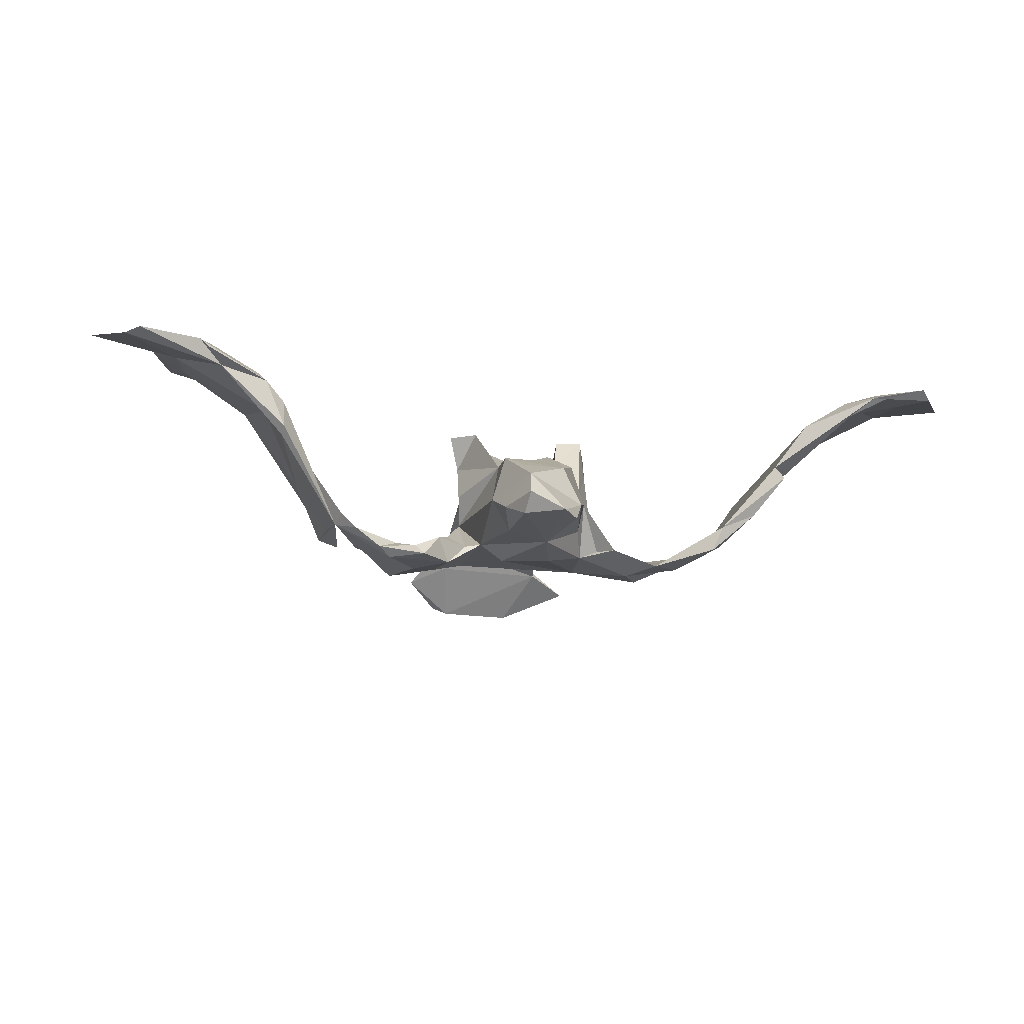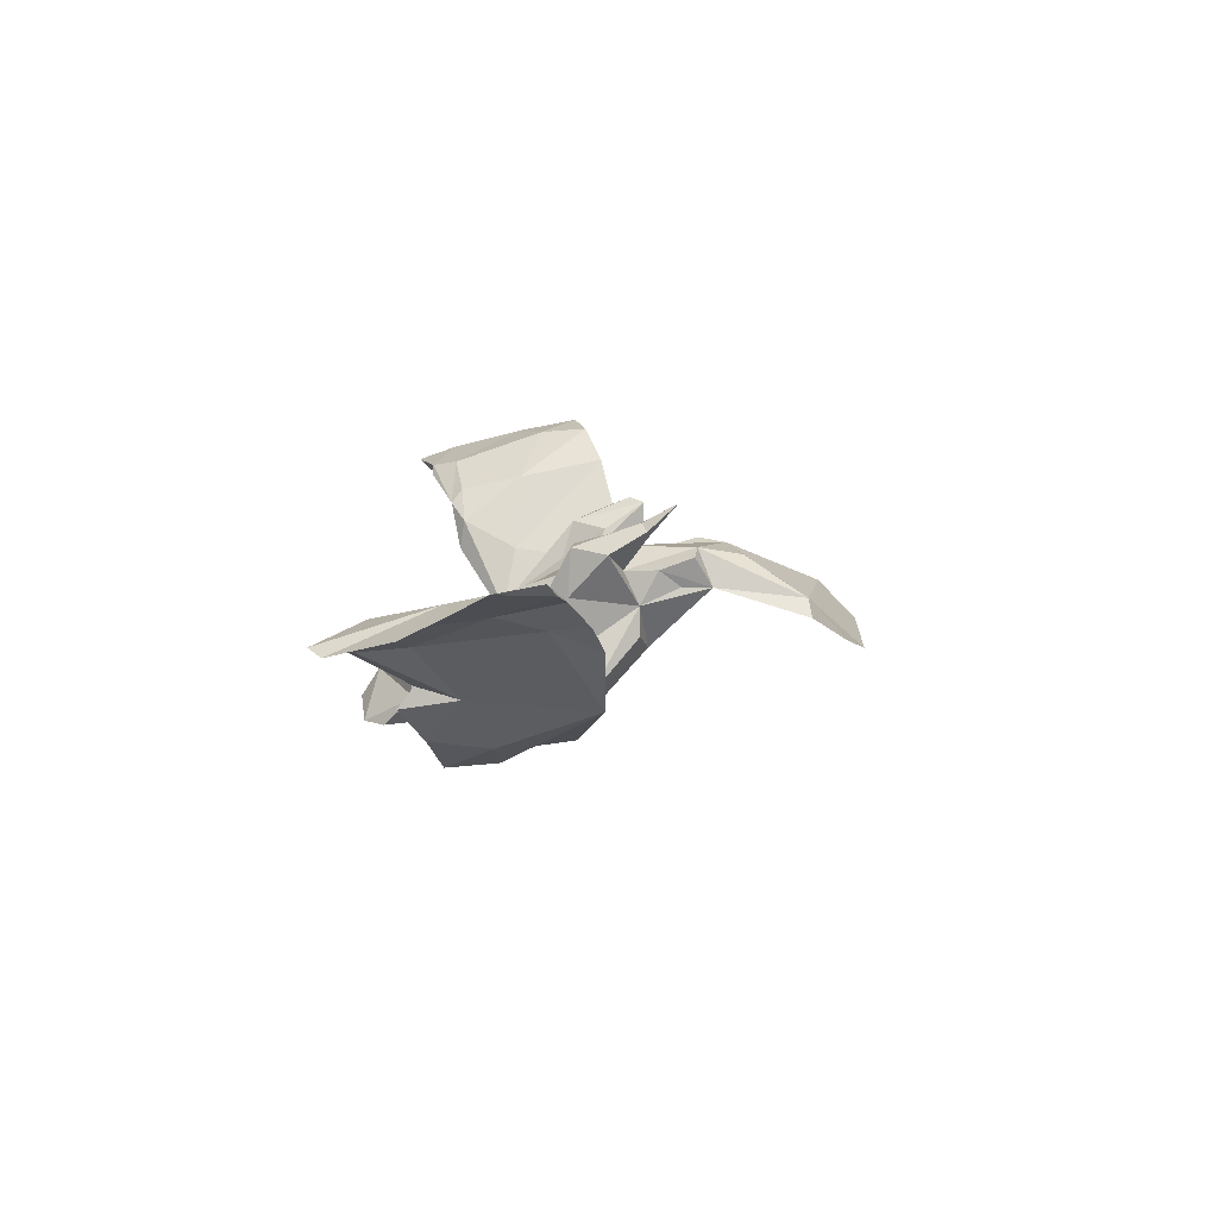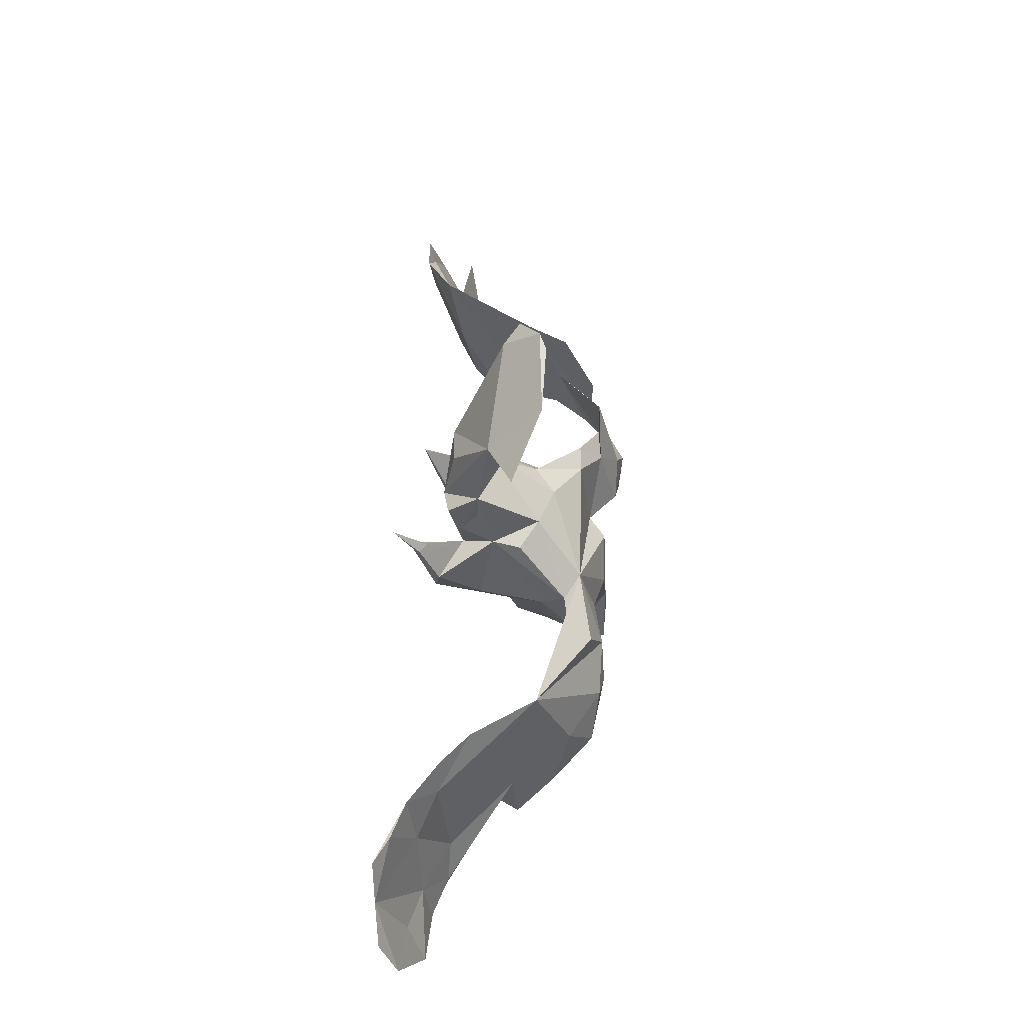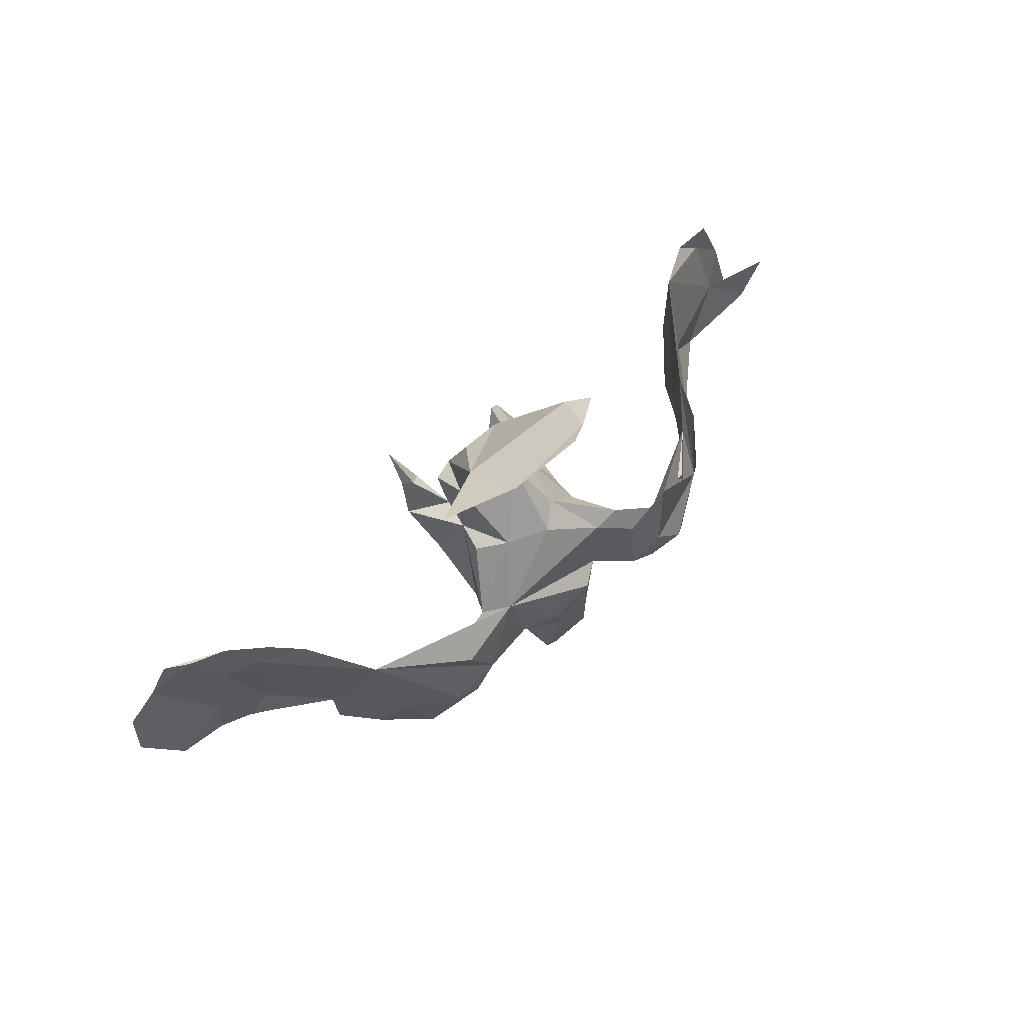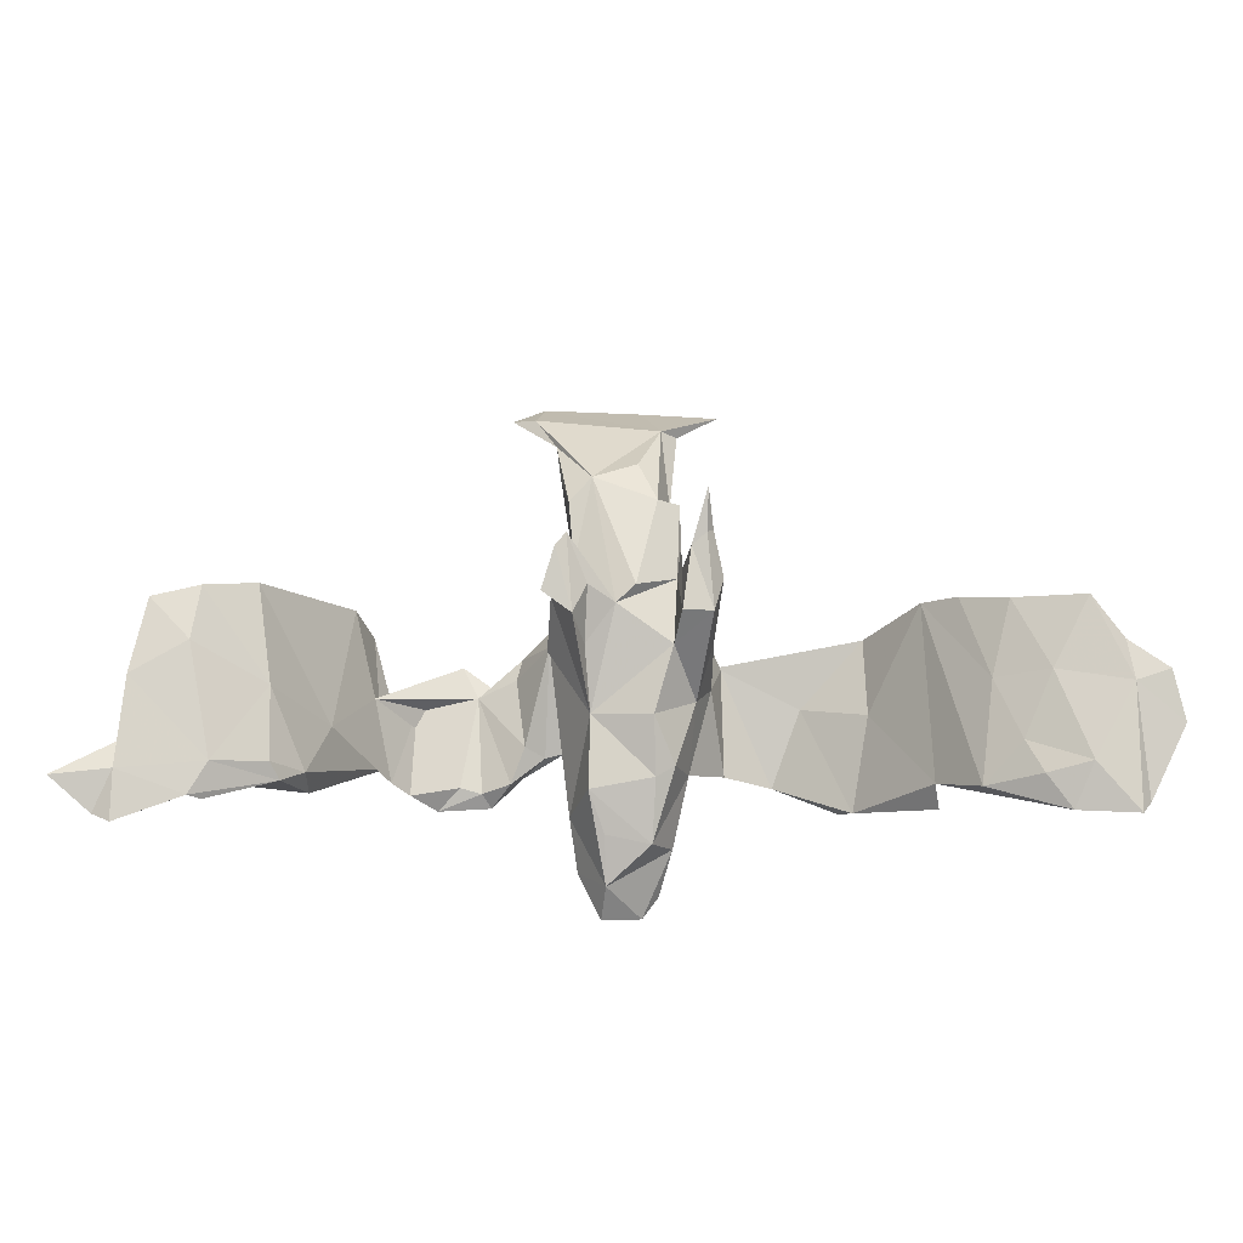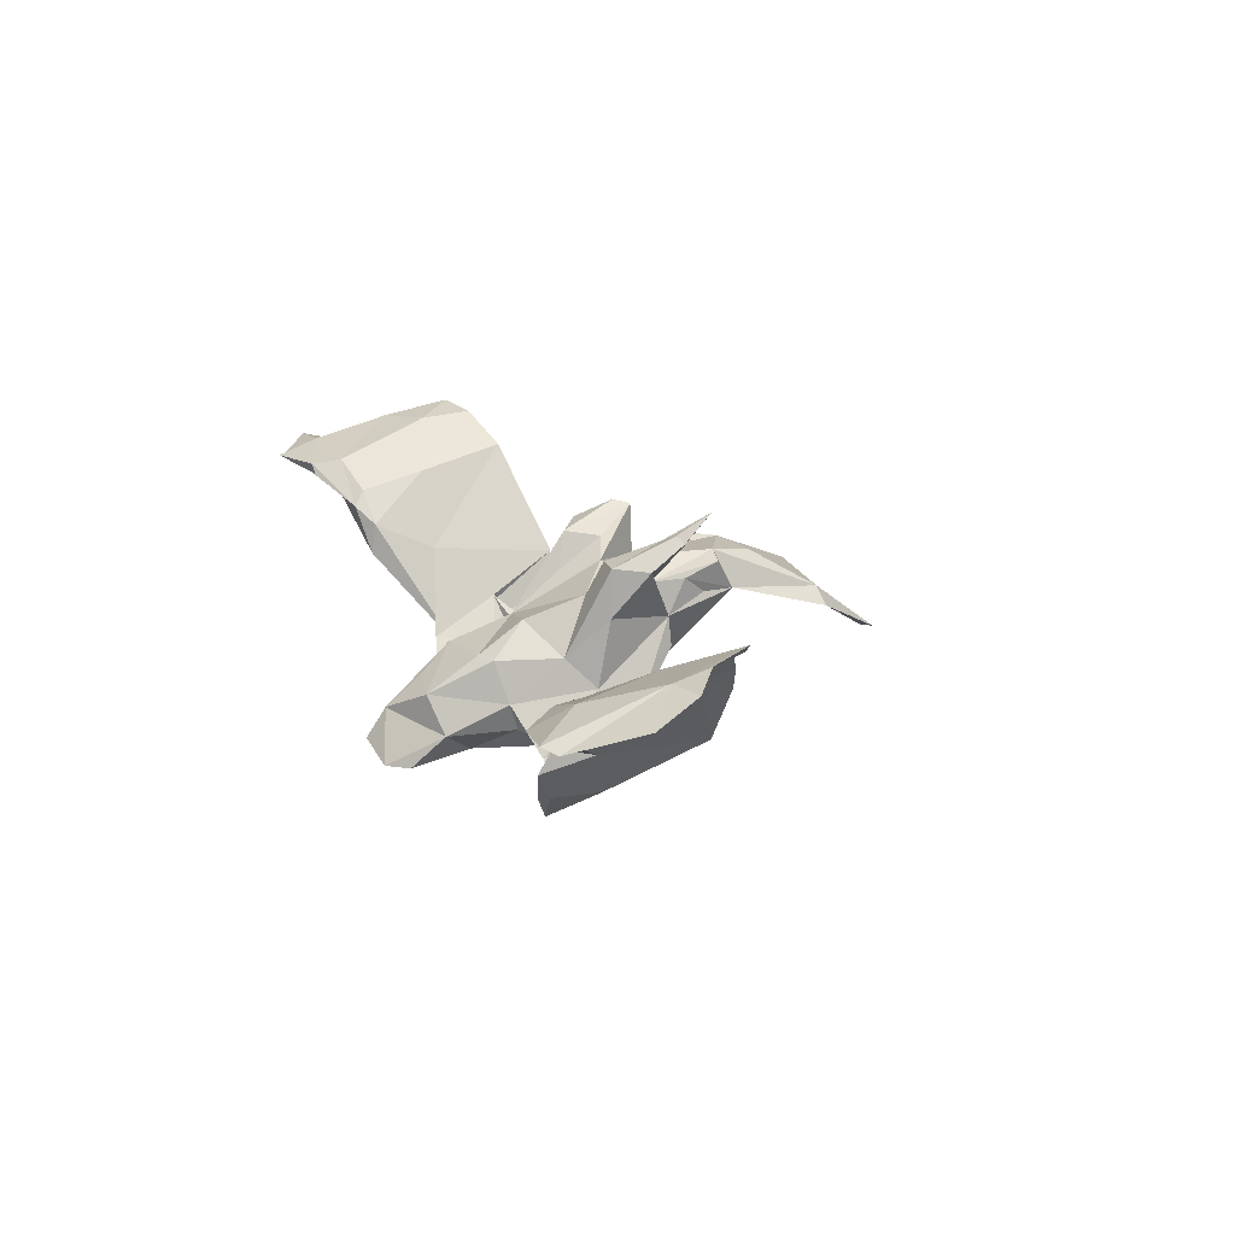
<metadata>
{"format":"obj","ext":"obj","renderer":"f3d","projection":"perspective","resolution":1024,"background":"white","views":[{"elev":-25.8,"azim":-7.3,"up":"+Z"},{"elev":14.1,"azim":93.2,"up":"+Z"},{"elev":61.5,"azim":93.2,"up":"+Y"},{"elev":76.4,"azim":139.2,"up":"+Y"},{"elev":-30.3,"azim":-3.5,"up":"+Y"},{"elev":20.4,"azim":70.8,"up":"+Z"}]}
</metadata>
<code>
v 0.7051 -0.2382 0.09006
v 0.6844 -0.0856 0.1568
v 0.7361 -0.06659 0.1583
v 0.7567 -0.1336 0.1274
v 0.674 -0.02752 0.1675
v 0.6899 -0.2588 0.09954
v 0.6003 -0.249 0.08263
v 0.6736 -0.1591 0.1198
v 0.63 0.04056 0.1718
v 0.6257 -0.1915 0.1212
v 0.6233 -0.2457 0.08395
v 0.5877 0.05185 0.1453
v 0.5779 -0.05767 0.1326
v 0.5641 -0.2214 0.05942
v 0.6057 -0.164 0.09916
v 0.5559 -0.03789 0.1079
v 0.5384 -0.1477 0.09157
v 0.5239 -0.1512 0.05677
v 0.5627 -0.2001 0.09523
v 0.5293 0.05959 0.1232
v 0.429 -0.09665 -0.04462
v 0.4347 -0.1621 -0.02338
v 0.503 -0.0492 0.08578
v 0.4861 -0.1975 0.04423
v 0.4973 0.03089 0.07498
v 0.4676 0.08906 0.07162
v 0.4438 -0.1865 -0.05547
v 0.4223 0.1046 0.02461
v 0.3917 -0.1535 -0.1176
v 0.3197 -0.1381 -0.1803
v 0.3534 0.1003 -0.08091
v 0.3564 -0.02047 -0.08841
v 0.349 -0.06157 -0.1405
v 0.3263 0.0221 -0.1383
v 0.3353 -0.1537 -0.1434
v 0.2647 0.01371 -0.143
v 0.2253 -0.09137 -0.197
v 0.2652 -0.06128 -0.1893
v 0.1834 -0.02544 -0.1898
v 0.2131 0.04812 -0.1686
v 0.103 0.07241 -0.1444
v 0.1454 0.0642 -0.1193
v 0.1521 -0.0885 -0.1688
v 0.1264 0.007398 -0.07825
v 0.1296 0.09118 0.09807
v 0.1388 0.4538 -0.02743
v 0.1247 -0.06813 -0.165
v 0.1131 0.1495 0.131
v 0.121 0.0293 0.0287
v 0.06672 0.1109 0.05993
v 0.09344 -0.1218 -0.0996
v 0.07972 0.137 0.007058
v 0.1001 -0.0375 -0.0329
v 0.0749 0.4026 -0.009612
v 0.09741 0.1497 0.1178
v 0.1145 0.03336 0.1061
v 0.1029 0.1403 0.1426
v 0.04272 0.1489 -0.06871
v 0.1027 0.1966 0.1739
v 0.08134 0.125 0.1305
v 0.02446 0.4866 -0.06917
v 0.08945 0.1384 -0.03911
v 0.04914 0.3966 0.0159
v 0.06968 0.2212 0.08279
v 0.05956 0.2493 0.03297
v 0.07165 0.1148 0.07857
v 0.07284 0.1662 0.06247
v 0.08397 -0.1072 -0.1461
v 0.06991 0.03578 0.1031
v 0.06382 0.2008 0.03402
v 0.09502 -0.05839 -0.1739
v 0.06195 0.009674 0.05094
v 0.06942 -0.139 -0.03525
v 0.02027 -0.1647 -0.1952
v 0.03946 -0.2369 -0.08812
v 0.02206 0.2773 0.02366
v 0.07302 -0.2172 -0.1469
v 0.03735 0.2245 0.0918
v 0.05626 -0.2691 -0.1985
v 0.0355 -0.07676 -0.1908
v 0.03221 -0.3037 -0.199
v 0.04153 -0.1569 -0.03531
v 0.006041 0.08497 0.08572
v 0.03596 -0.08241 0.01262
v -0.04469 -0.05952 -0.1877
v 0.01042 0.2959 0.07509
v -0.02188 0.0613 0.07281
v -0.04065 0.2164 0.01031
v -0.02348 -0.2862 -0.1265
v -0.05323 -0.1752 -0.04313
v -0.03401 -0.2863 -0.2014
v -0.05275 -0.07337 -0.009434
v -0.02752 -0.3172 -0.1752
v -0.0279 -0.227 -0.08058
v -0.02626 0.1315 -0.09282
v -0.05663 0.2679 0.07991
v -0.06364 0.1426 -0.05938
v -0.06432 0.006528 0.04853
v -0.04785 -0.186 -0.1878
v -0.06152 -0.2461 -0.1728
v -0.06322 0.07589 0.09804
v -0.08464 0.02288 0.1057
v -0.07601 -0.1795 -0.1281
v -0.09488 0.136 0.1358
v -0.1073 0.3534 0.02735
v -0.06552 0.2873 0.02853
v -0.0674 0.1938 0.02151
v -0.1065 0.3922 -0.006757
v -0.08286 -0.06163 -0.1596
v -0.08077 0.1341 0.05497
v -0.09012 0.2227 0.0802
v -0.1225 0.4796 -0.05847
v -0.1008 0.286 0.04333
v -0.09569 0.4767 -0.07022
v -0.1146 0.03196 -0.02203
v -0.1106 0.06414 -0.06658
v -0.1111 -0.06614 -0.1671
v -0.1132 0.07712 0.05673
v -0.1421 -0.08119 -0.2056
v -0.1291 0.05361 0.1124
v -0.1418 -0.05881 -0.146
v -0.1042 0.07996 -0.1388
v -0.1111 0.1123 0.1403
v -0.1562 0.04696 -0.1391
v -0.1871 -0.1284 -0.2123
v -0.16 0.02685 -0.1736
v -0.1723 0.4315 -0.02386
v -0.1483 0.07989 -0.1352
v -0.1388 0.419 0.000747
v -0.1607 -0.108 -0.1706
v -0.2119 0.03063 -0.1677
v -0.2023 -0.1151 -0.1918
v -0.2463 -0.1185 -0.2183
v -0.201 -0.04808 -0.2064
v -0.2355 0.08062 -0.1662
v -0.3416 -0.0975 -0.153
v -0.2657 -0.138 -0.2073
v -0.2344 -0.1086 -0.1865
v -0.3017 -0.003622 -0.1518
v -0.3059 -0.1307 -0.1714
v -0.3918 0.0963 -0.03301
v -0.3326 -0.1256 -0.1431
v -0.3343 -0.007045 -0.155
v -0.4135 -0.1041 -0.01285
v -0.36 -0.01603 -0.09035
v -0.3666 0.08889 -0.09901
v -0.4421 -0.1973 0.02935
v -0.4124 -0.002252 -0.03469
v -0.4433 -0.1892 -0.02876
v -0.4756 -0.1199 0.05165
v -0.4389 -0.2047 -0.02039
v -0.4918 -0.1017 0.1005
v -0.5156 0.04191 0.1281
v -0.4872 -0.2057 0.07761
v -0.4729 -0.2232 0.05458
v -0.551 -0.2378 0.0713
v -0.563 -0.2255 0.1136
v -0.6349 -0.1728 0.1176
v -0.5868 0.009686 0.1724
v -0.589 -0.271 0.1021
v -0.5714 -0.2697 0.08707
v -0.6543 -0.01419 0.1778
v -0.6254 -0.03884 0.1641
v -0.686 -0.243 0.1194
v -0.6863 -0.3096 0.09501
v -0.7121 -0.296 0.08886
v -0.597 -0.0708 0.1641
v -0.6762 -0.1195 0.1532
v -0.7728 -0.2492 0.1068
f 41 40 39
f 31 39 40
f 71 41 39
f 31 40 41
f 122 41 109
f 85 109 41
f 126 128 122
f 97 122 128
f 109 126 122
f 131 128 126
f 145 139 131
f 138 131 139
f 43 71 39
f 80 41 71
f 126 109 119
f 117 119 109
f 47 71 43
f 51 71 47
f 85 80 74
f 71 74 80
f 109 85 74
f 41 80 85
f 99 109 74
f 125 119 130
f 117 130 119
f 132 125 130
f 133 119 125
f 137 125 132
f 138 137 132
f 133 125 137
f 136 133 137
f 140 136 137
f 128 124 116
f 121 116 124
f 97 128 116
f 131 124 128
f 42 36 41
f 31 41 36
f 58 42 41
f 37 36 42
f 43 42 44
f 52 44 42
f 131 121 124
f 130 121 131
f 142 139 145
f 31 33 38
f 30 38 33
f 39 31 38
f 37 35 36
f 32 36 35
f 29 30 33
f 37 38 30
f 43 37 42
f 51 43 44
f 51 47 43
f 68 71 51
f 74 71 68
f 116 117 109
f 121 117 116
f 130 117 121
f 132 130 131
f 138 132 131
f 140 138 139
f 142 140 139
f 137 138 140
f 136 140 142
f 37 30 35
f 29 35 30
f 39 37 43
f 77 74 68
f 103 109 99
f 100 103 99
f 116 109 103
f 144 136 142
f 146 136 143
f 148 143 136
f 91 99 74
f 74 77 79
f 81 79 77
f 81 74 79
f 91 74 81
f 93 91 81
f 100 99 91
f 93 100 91
f 89 93 81
f 127 129 112
f 63 112 129
f 114 127 112
f 105 129 127
f 61 112 63
f 96 63 129
f 63 54 46
f 61 46 54
f 134 119 133
f 126 119 134
f 136 134 133
f 135 134 136
f 38 37 39
f 135 126 134
f 131 126 135
f 95 41 122
f 145 135 136
f 32 31 36
f 108 127 114
f 54 108 114
f 105 127 108
f 63 46 61
f 114 61 54
f 150 156 158
f 166 158 156
f 160 156 161
f 155 161 156
f 160 161 155
f 157 160 155
f 157 155 154
f 147 154 155
f 152 157 154
f 151 155 156
f 7 19 24
f 17 24 19
f 22 7 24
f 14 11 7
f 6 7 11
f 22 14 7
f 15 11 14
f 10 19 7
f 6 10 7
f 17 19 10
f 2 10 6
f 164 160 157
f 165 166 156
f 169 158 166
f 164 169 166
f 164 158 169
f 135 145 131
f 13 10 2
f 9 13 2
f 17 10 13
f 168 157 167
f 152 167 157
f 162 168 167
f 164 157 168
f 1 2 6
f 158 164 168
f 165 160 164
f 156 160 165
f 166 165 164
f 89 100 93
f 23 24 17
f 18 15 14
f 21 18 14
f 16 15 18
f 1 11 15
f 6 11 1
f 8 1 15
f 5 8 15
f 4 1 8
f 156 149 151
f 136 151 149
f 150 149 156
f 159 167 152
f 147 152 154
f 23 17 13
f 20 23 13
f 4 8 5
f 16 5 15
f 4 3 2
f 5 2 3
f 1 4 2
f 5 3 4
f 158 153 150
f 148 150 153
f 163 153 158
f 147 155 151
f 12 5 16
f 153 159 152
f 162 167 159
f 159 153 163
f 144 153 152
f 147 144 152
f 141 153 144
f 20 12 16
f 9 5 12
f 118 120 123
f 102 123 120
f 104 118 123
f 118 102 120
f 104 123 102
f 101 104 102
f 60 69 56
f 72 56 69
f 57 60 56
f 66 69 60
f 45 57 56
f 59 60 57
f 98 101 102
f 87 104 101
f 28 31 32
f 31 21 33
f 29 33 21
f 143 148 146
f 141 146 148
f 136 146 141
f 153 141 148
f 107 97 116
f 95 58 41
f 88 58 95
f 52 62 58
f 42 58 62
f 65 52 58
f 52 42 62
f 25 21 31
f 97 88 95
f 122 97 95
f 107 88 97
f 65 58 88
f 76 65 88
f 70 52 65
f 54 105 108
f 76 105 54
f 115 92 118
f 102 118 92
f 116 92 115
f 28 25 31
f 44 52 49
f 45 49 52
f 53 44 49
f 110 115 118
f 28 23 26
f 20 26 23
f 25 28 26
f 24 23 28
f 72 53 56
f 49 56 53
f 84 53 72
f 92 72 87
f 50 87 72
f 98 92 87
f 84 72 92
f 102 92 98
f 144 145 141
f 136 141 145
f 22 24 28
f 32 22 28
f 51 53 73
f 84 73 53
f 82 73 84
f 82 84 92
f 75 73 82
f 90 82 92
f 136 144 147
f 27 21 22
f 14 22 21
f 29 21 27
f 75 82 90
f 94 75 90
f 151 136 147
f 35 27 22
f 59 48 55
f 50 55 48
f 60 59 55
f 57 48 59
f 66 60 55
f 65 54 63
f 35 29 27
f 75 51 73
f 35 22 32
f 142 145 144
f 110 116 115
f 103 92 116
f 51 44 53
f 18 21 25
f 149 150 148
f 104 110 118
f 107 116 110
f 113 107 110
f 106 88 107
f 67 52 70
f 9 2 5
f 45 48 57
f 87 101 98
f 96 87 83
f 50 83 87
f 78 83 50
f 69 50 72
f 66 50 69
f 45 56 49
f 25 26 20
f 103 90 92
f 18 25 16
f 20 16 25
f 110 104 87
f 78 96 83
f 110 87 96
f 64 78 50
f 55 50 66
f 50 48 45
f 52 50 45
f 111 110 96
f 67 50 52
f 9 20 13
f 113 110 111
f 67 64 50
f 65 78 64
f 65 64 67
f 65 67 70
f 86 96 78
f 63 86 78
f 63 96 86
f 105 113 111
f 96 105 111
f 129 105 96
f 63 78 65
f 90 89 94
f 75 94 89
f 77 75 89
f 103 89 90
f 100 89 103
f 77 51 75
f 136 149 148
f 68 51 77
f 89 81 77
f 76 54 65
f 113 105 106
f 76 106 105
f 107 113 106
f 88 106 76
f 20 9 12
f 158 168 163
f 162 163 168
f 61 114 112
f 163 162 159

</code>
